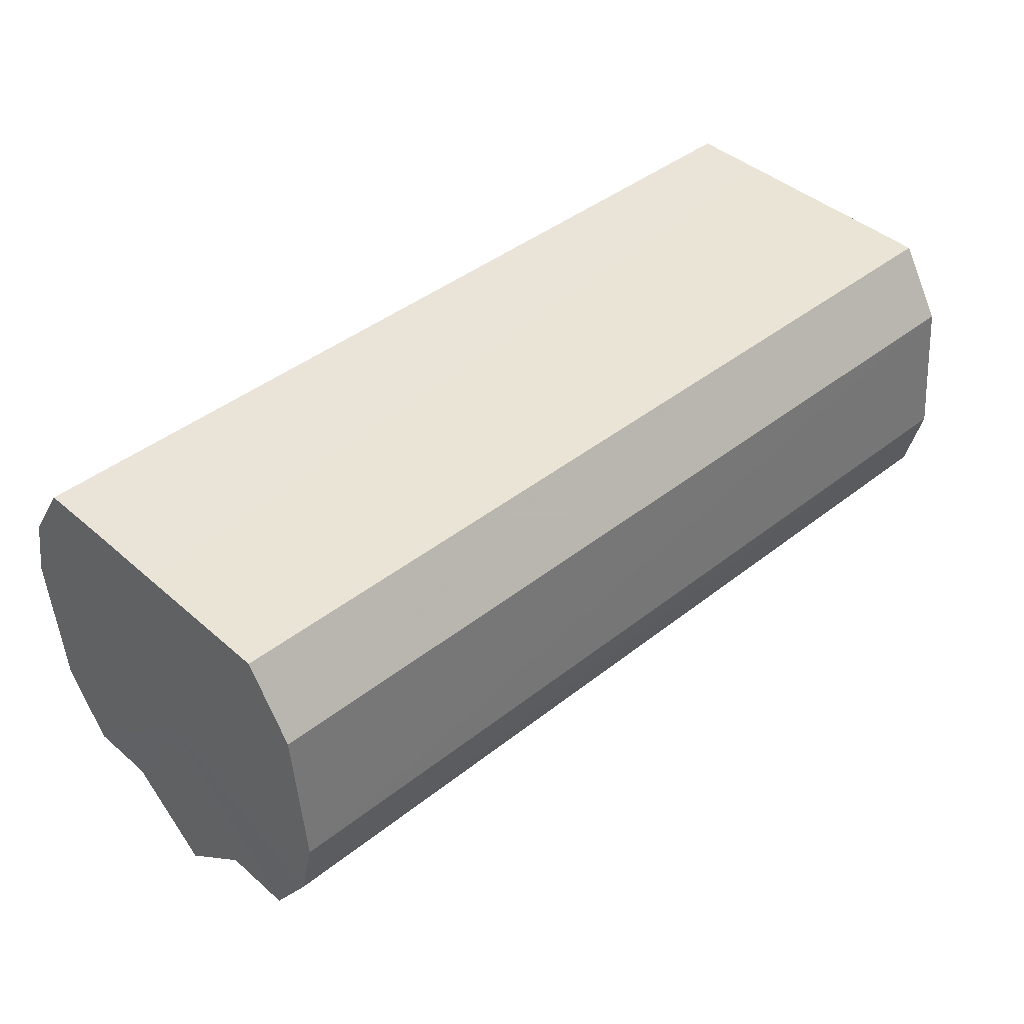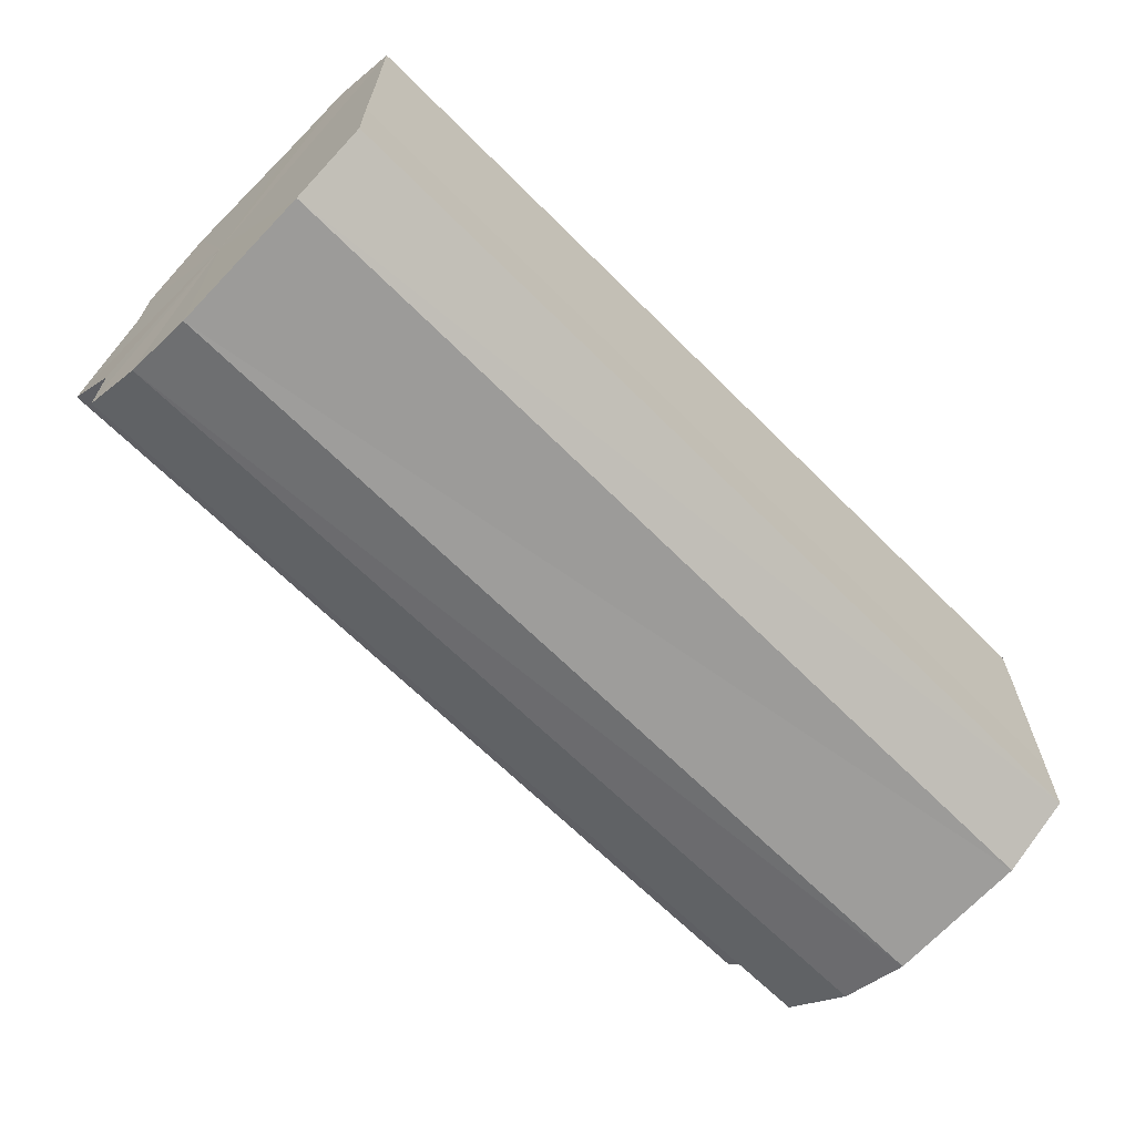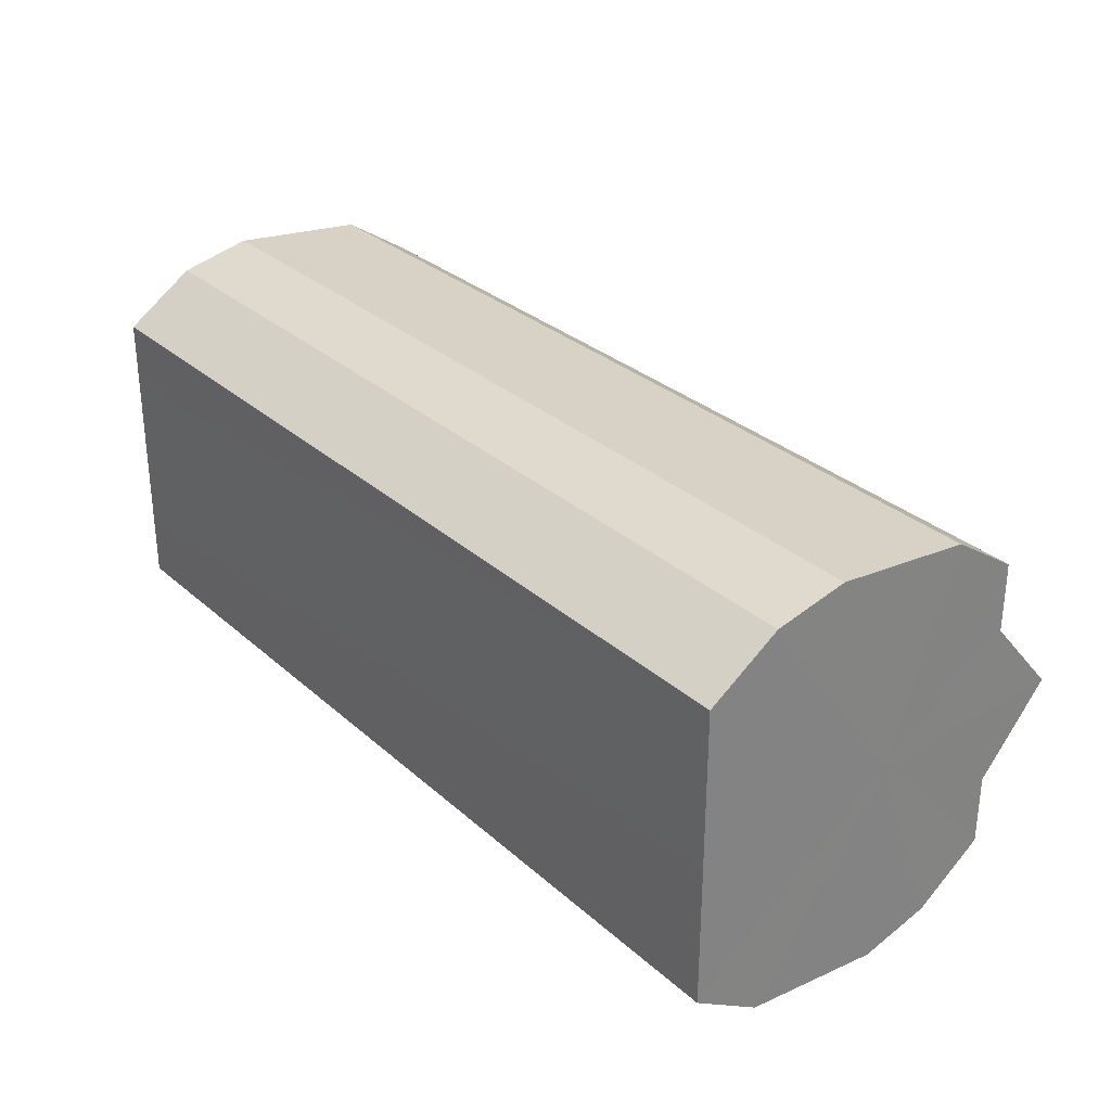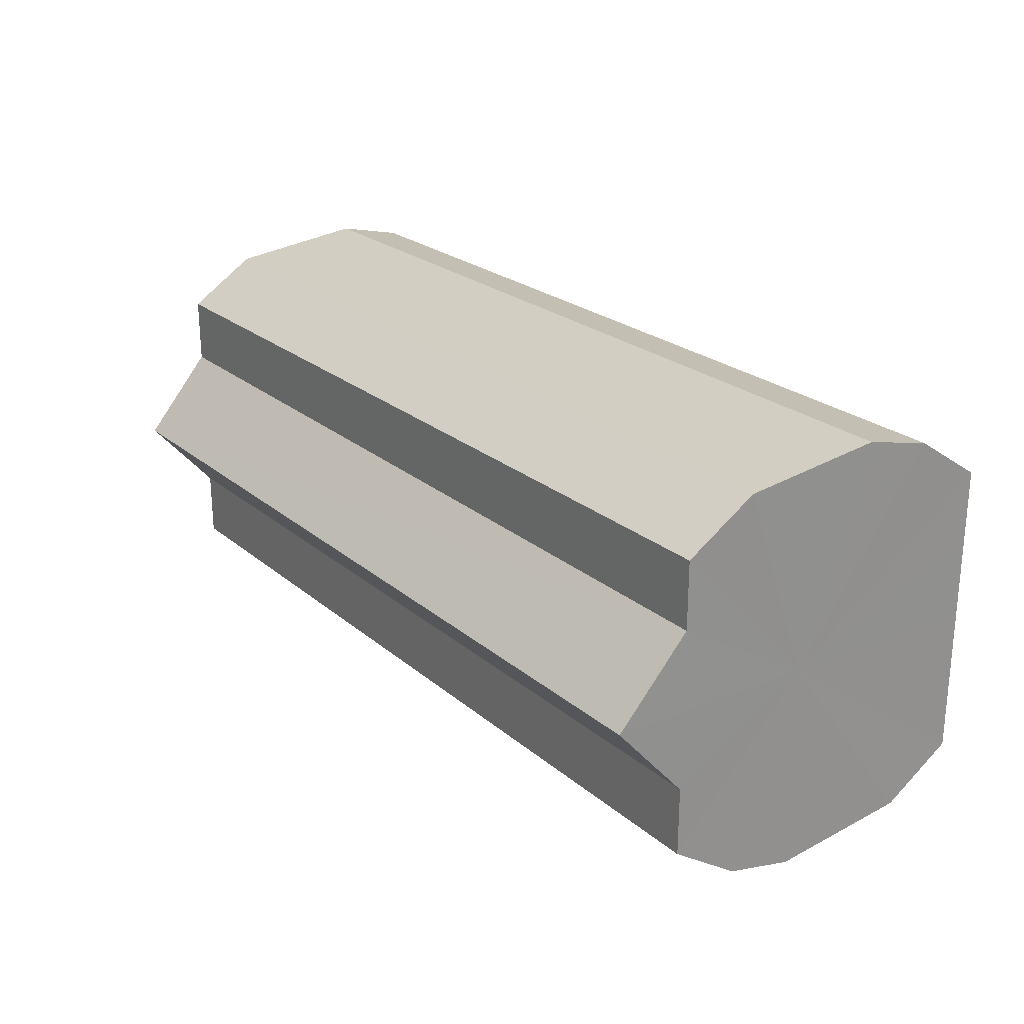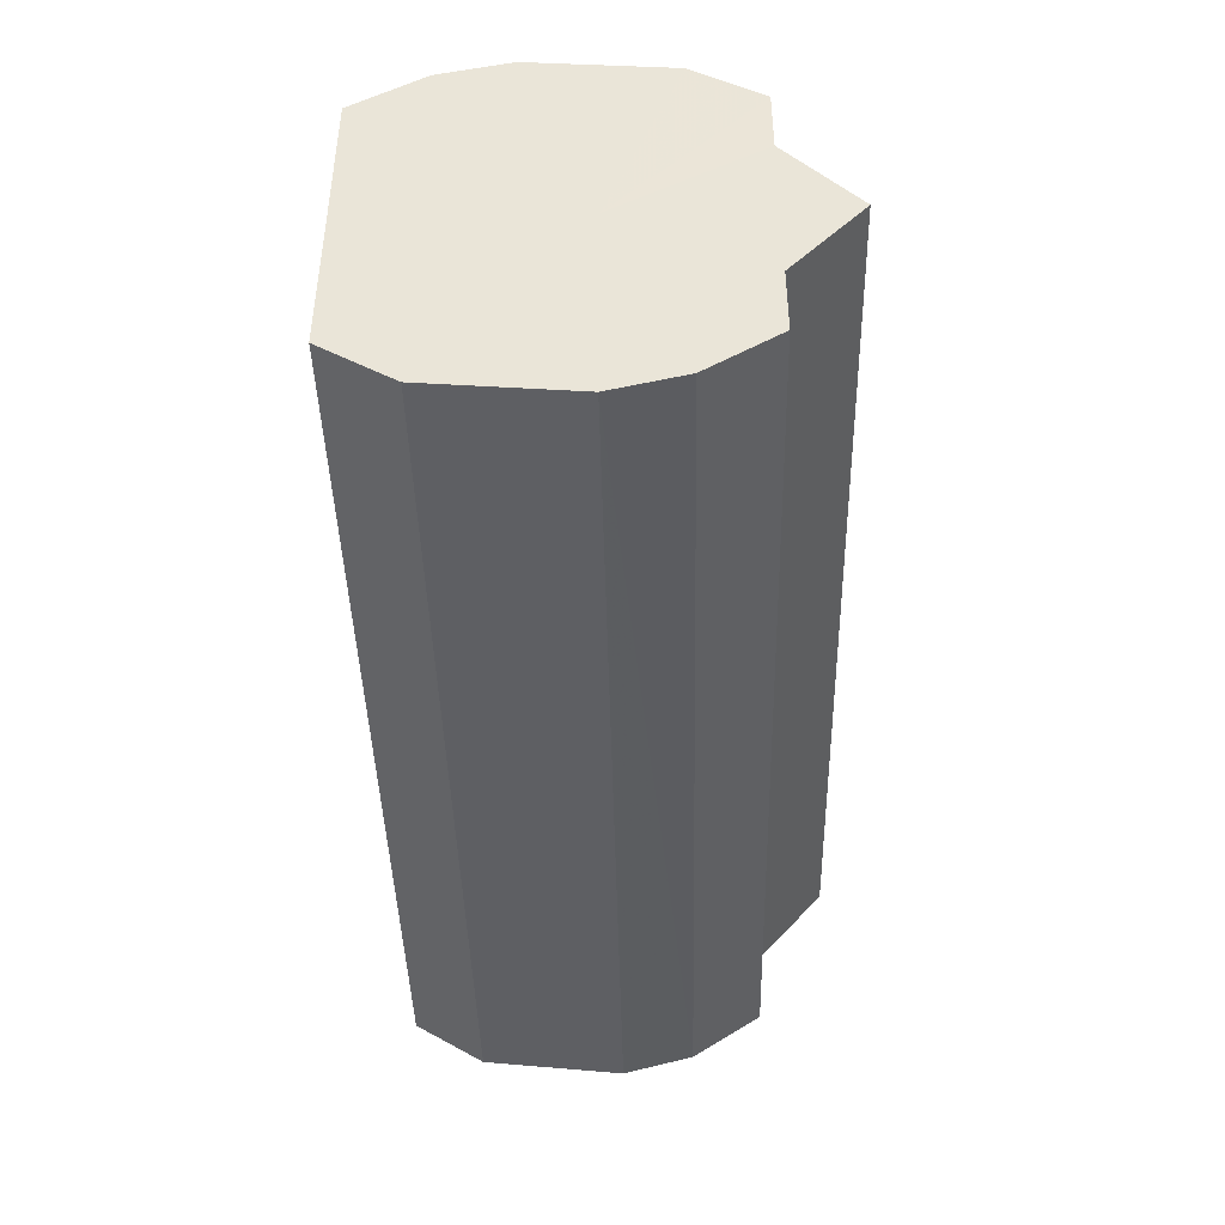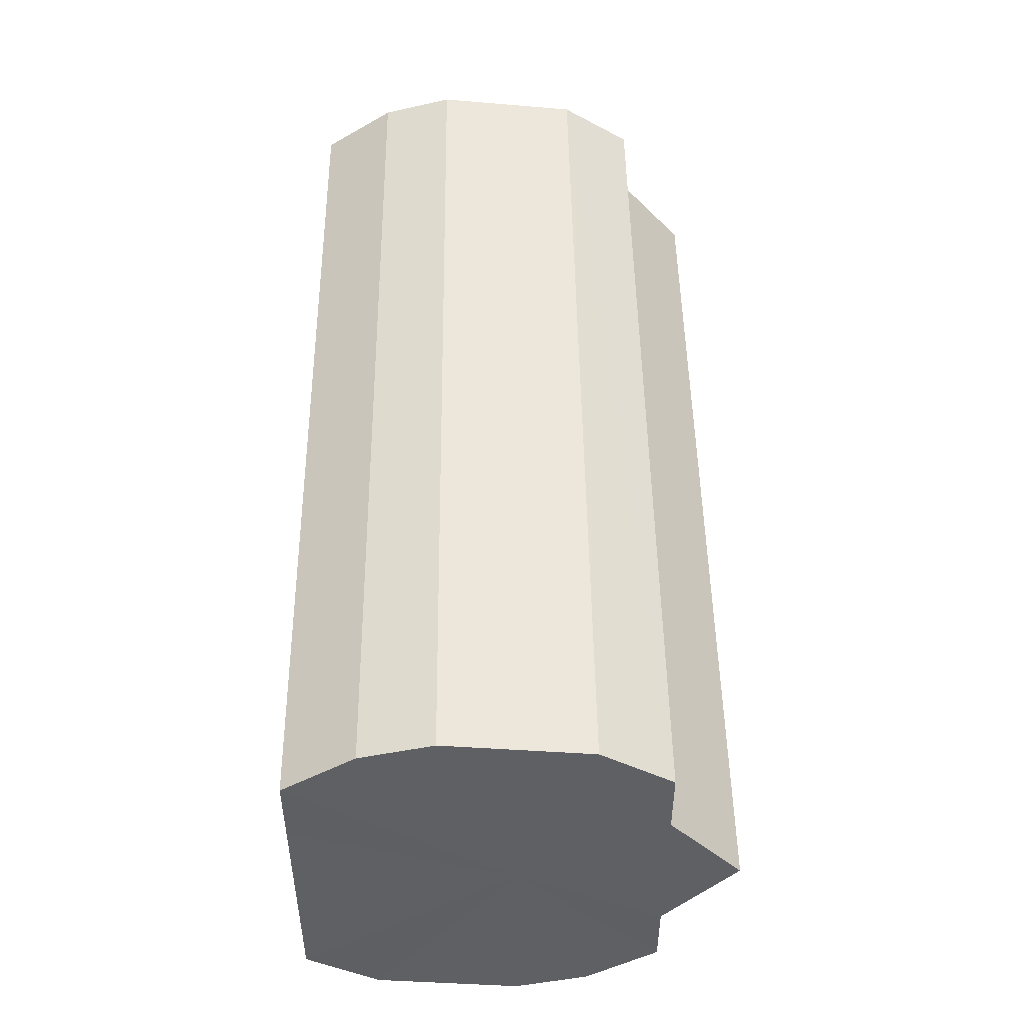
<metadata>
{"format":"obj","ext":"obj","renderer":"f3d","projection":"perspective","resolution":1024,"background":"white","views":[{"elev":42.9,"azim":136.0,"up":"+Y"},{"elev":-64.9,"azim":135.0,"up":"+Z"},{"elev":29.6,"azim":-128.8,"up":"+Z"},{"elev":24.3,"azim":54.6,"up":"+Z"},{"elev":-43.6,"azim":-88.7,"up":"+Z"},{"elev":47.7,"azim":-90.7,"up":"+Z"}]}
</metadata>
<code>
o 23351
v 2227 1871 8.192
v 2227 1871 8.18
v 2227 1871 8.189
v 2227 1871 8.171
v 2227 1871 8.178
v 2227 1871 8.203
v 2227 1871 8.201
v 2227 1871 8.164
v 2227 1871 8.168
v 2227 1871 8.213
v 2227 1871 8.211
v 2227 1871 8.162
v 2227 1871 8.162
v 2227 1871 8.22
v 2227 1871 8.217
v 2227 1871 8.165
v 2227 1871 8.16
v 2227 1871 8.222
v 2227 1871 8.22
v 2227 1871 8.171
v 2227 1871 8.162
v 2227 1871 8.22
v 2227 1871 8.218
v 2227 1871 8.181
v 2227 1871 8.169
v 2227 1871 8.193
v 2227 1871 8.179
v 2227 1871 8.214
v 2227 1871 8.212
v 2227 1871 8.204
v 2227 1871 8.202
v 2227 1871 8.193
v 2227 1871 8.19
v 2227 1871 8.204
v 2227 1871 8.202
v 2227 1871 8.214
v 2227 1871 8.212
v 2227 1871 8.22
v 2227 1871 8.218
v 2227 1871 8.222
v 2227 1871 8.22
v 2227 1871 8.22
v 2227 1871 8.217
v 2227 1871 8.213
v 2227 1871 8.211
v 2227 1871 8.203
v 2227 1871 8.201
v 2227 1871 8.192
v 2227 1871 8.189
v 2227 1871 8.18
v 2227 1871 8.178
v 2227 1871 8.171
v 2227 1871 8.168
v 2227 1871 8.164
v 2227 1871 8.162
v 2227 1871 8.162
v 2227 1871 8.16
v 2227 1871 8.165
v 2227 1871 8.162
v 2227 1871 8.171
v 2227 1871 8.169
v 2227 1871 8.181
v 2227 1871 8.179
v 2227 1871 8.193
v 2227 1871 8.19
v 2227 1871 8.192
v 2227 1871 8.181
v 2227 1871 8.204
v 2227 1871 8.171
v 2227 1871 8.214
v 2227 1871 8.165
v 2227 1871 8.22
v 2227 1871 8.162
v 2227 1871 8.222
v 2227 1871 8.164
v 2227 1871 8.22
v 2227 1871 8.171
v 2227 1871 8.213
v 2227 1871 8.18
v 2227 1871 8.203
v 2227 1871 8.192
v 2227 1871 8.19
v 2227 1871 8.189
v 2227 1871 8.178
v 2227 1871 8.201
v 2227 1871 8.168
v 2227 1871 8.211
v 2227 1871 8.162
v 2227 1871 8.217
v 2227 1871 8.16
v 2227 1871 8.22
v 2227 1871 8.162
v 2227 1871 8.218
v 2227 1871 8.169
v 2227 1871 8.212
v 2227 1871 8.179
v 2227 1871 8.202
v 2227 1871 8.19
f 1 2 3
f 2 4 5
f 6 1 7
f 4 8 9
f 10 6 11
f 8 12 13
f 14 10 15
f 12 16 17
f 18 14 19
f 16 20 21
f 22 18 23
f 20 24 25
f 24 26 27
f 28 22 29
f 30 28 31
f 32 30 33
f 33 34 35
f 35 36 37
f 37 38 39
f 39 40 41
f 41 42 43
f 43 44 45
f 45 46 47
f 47 48 49
f 49 50 51
f 51 52 53
f 53 54 55
f 55 56 57
f 57 58 59
f 59 60 61
f 61 62 63
f 63 64 65
f 66 64 67
f 66 68 64
f 66 67 69
f 66 70 68
f 66 69 71
f 66 72 70
f 66 71 73
f 66 74 72
f 66 73 75
f 66 76 74
f 66 75 77
f 66 78 76
f 66 77 79
f 66 80 78
f 66 79 81
f 66 81 80
f 82 83 84
f 82 85 83
f 82 84 86
f 82 87 85
f 82 86 88
f 82 89 87
f 82 88 90
f 82 91 89
f 82 90 92
f 82 93 91
f 82 92 94
f 82 95 93
f 82 94 96
f 82 97 95
f 82 96 98
f 82 98 97

</code>
